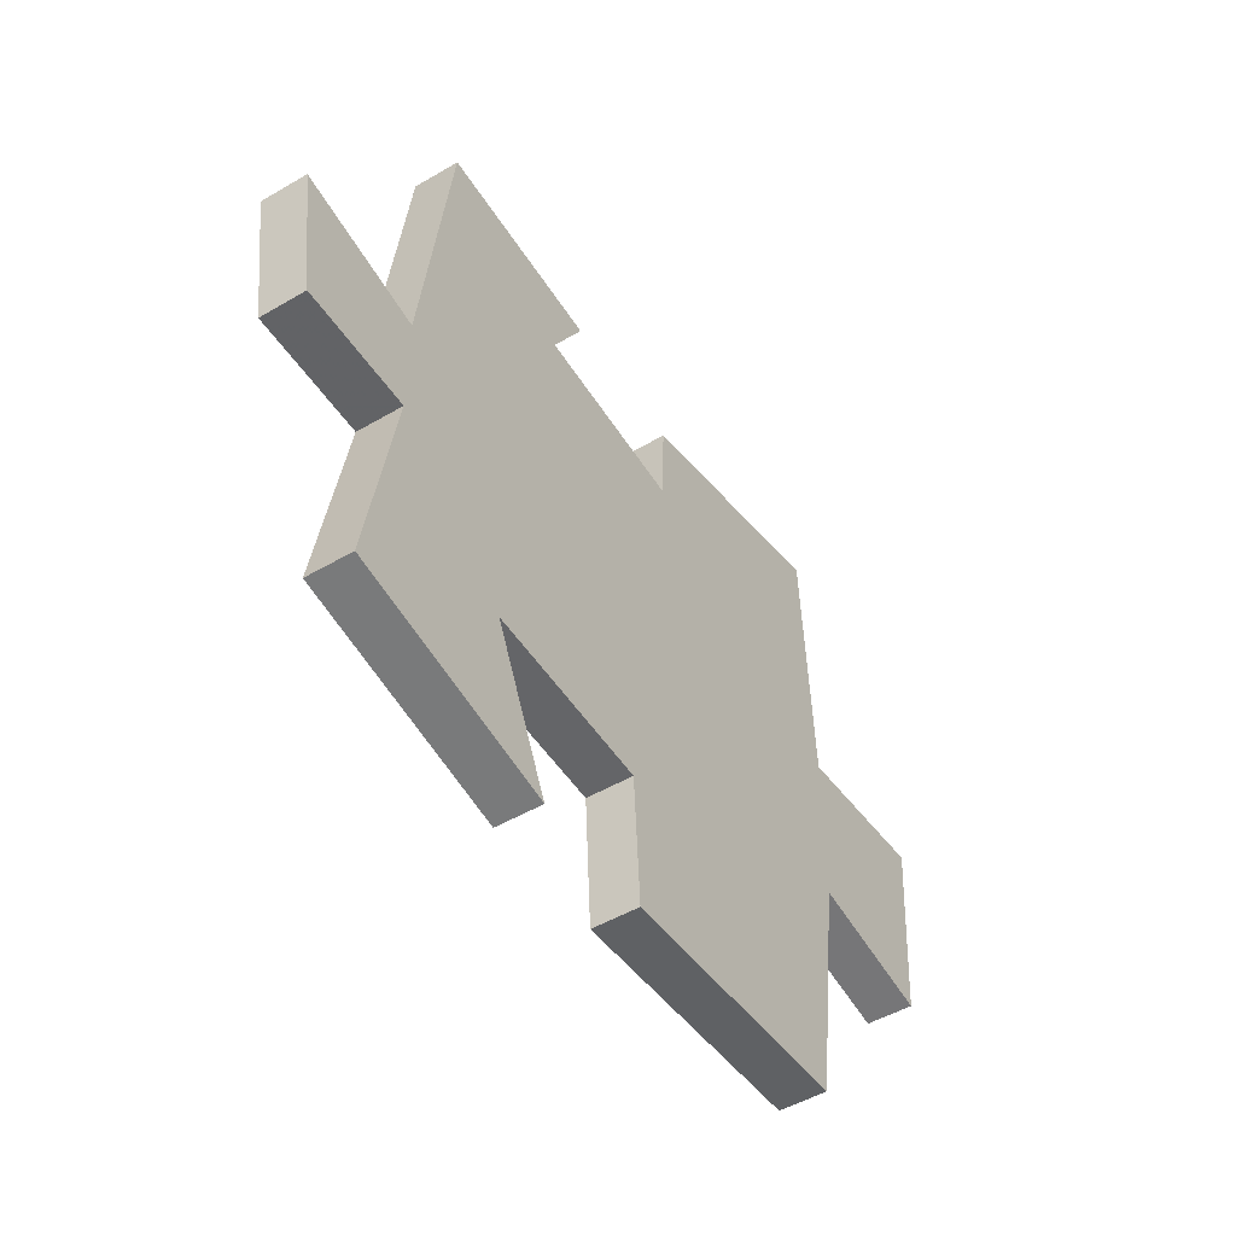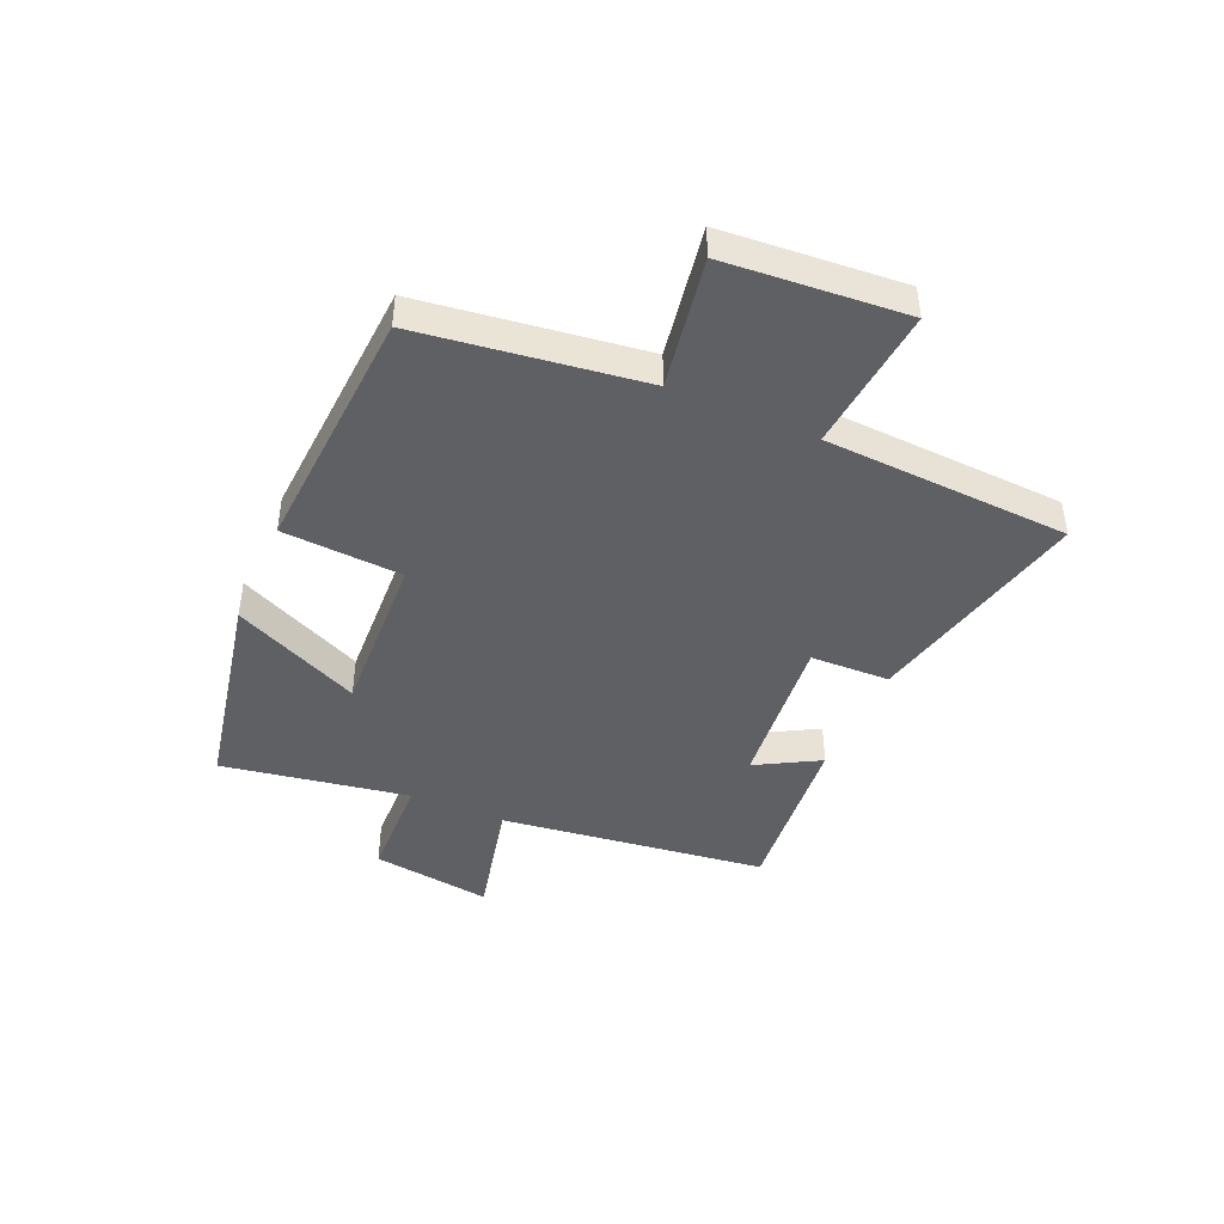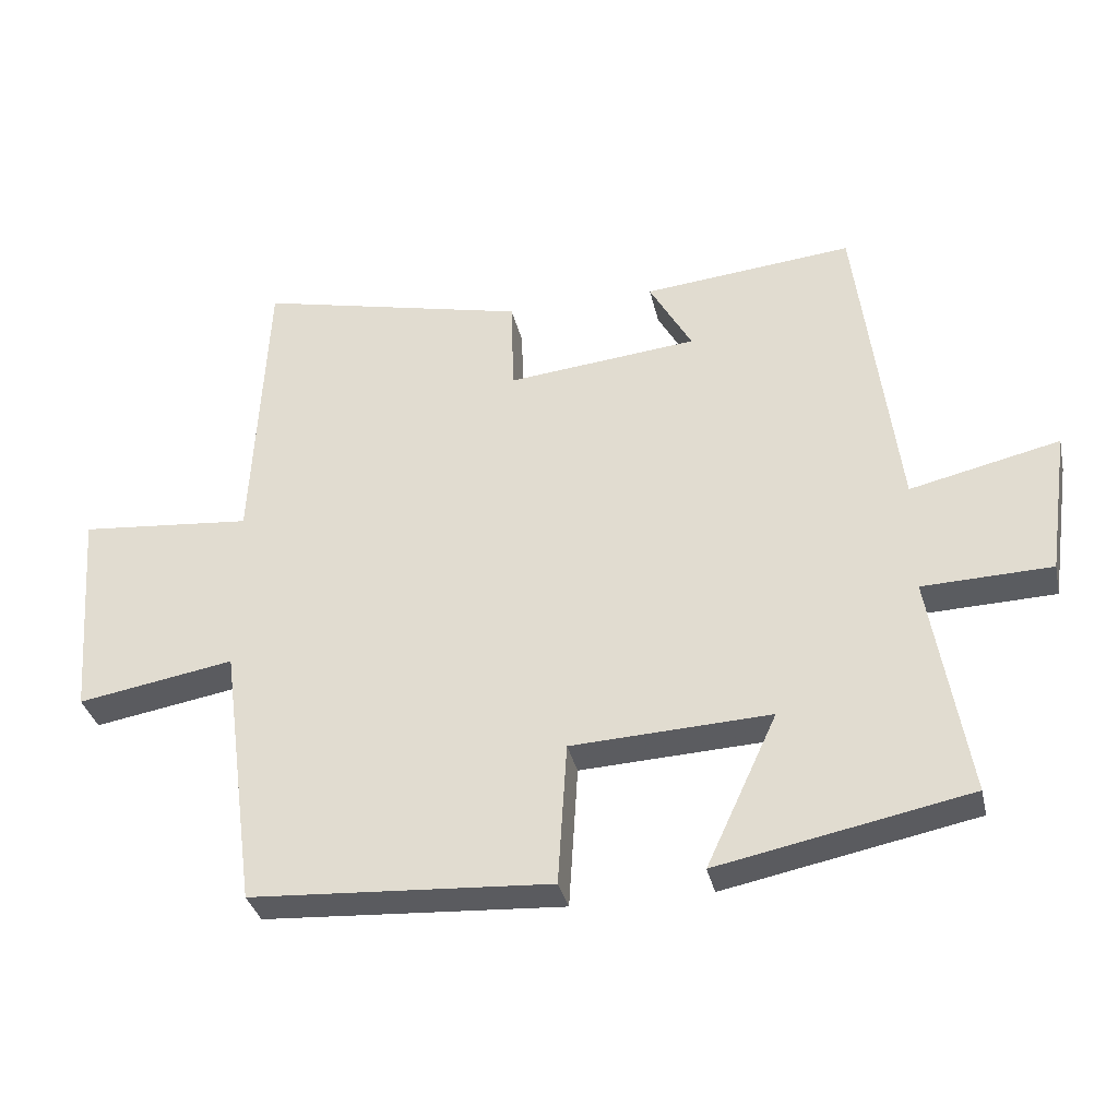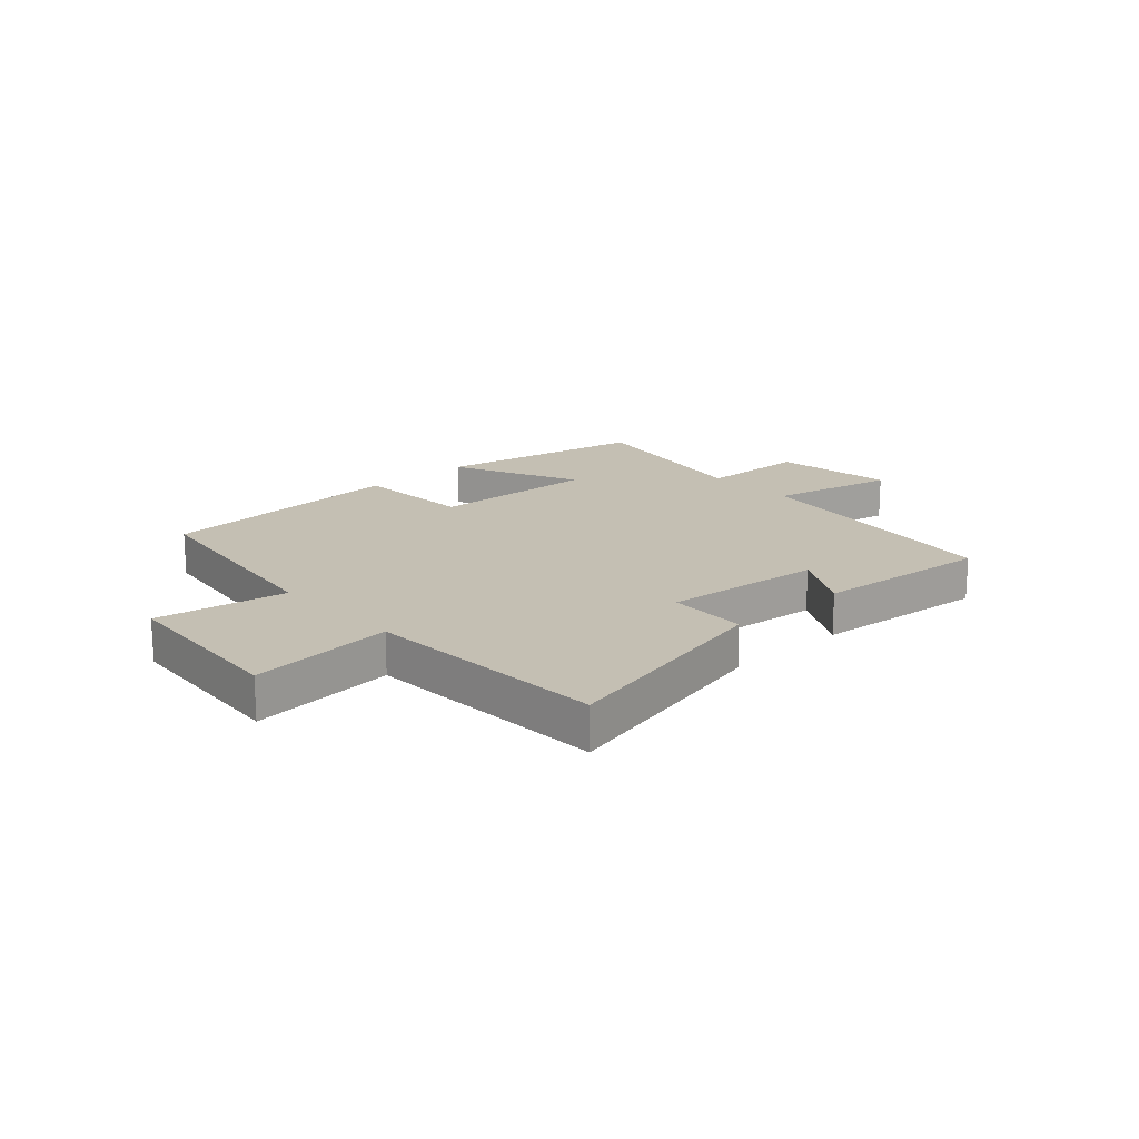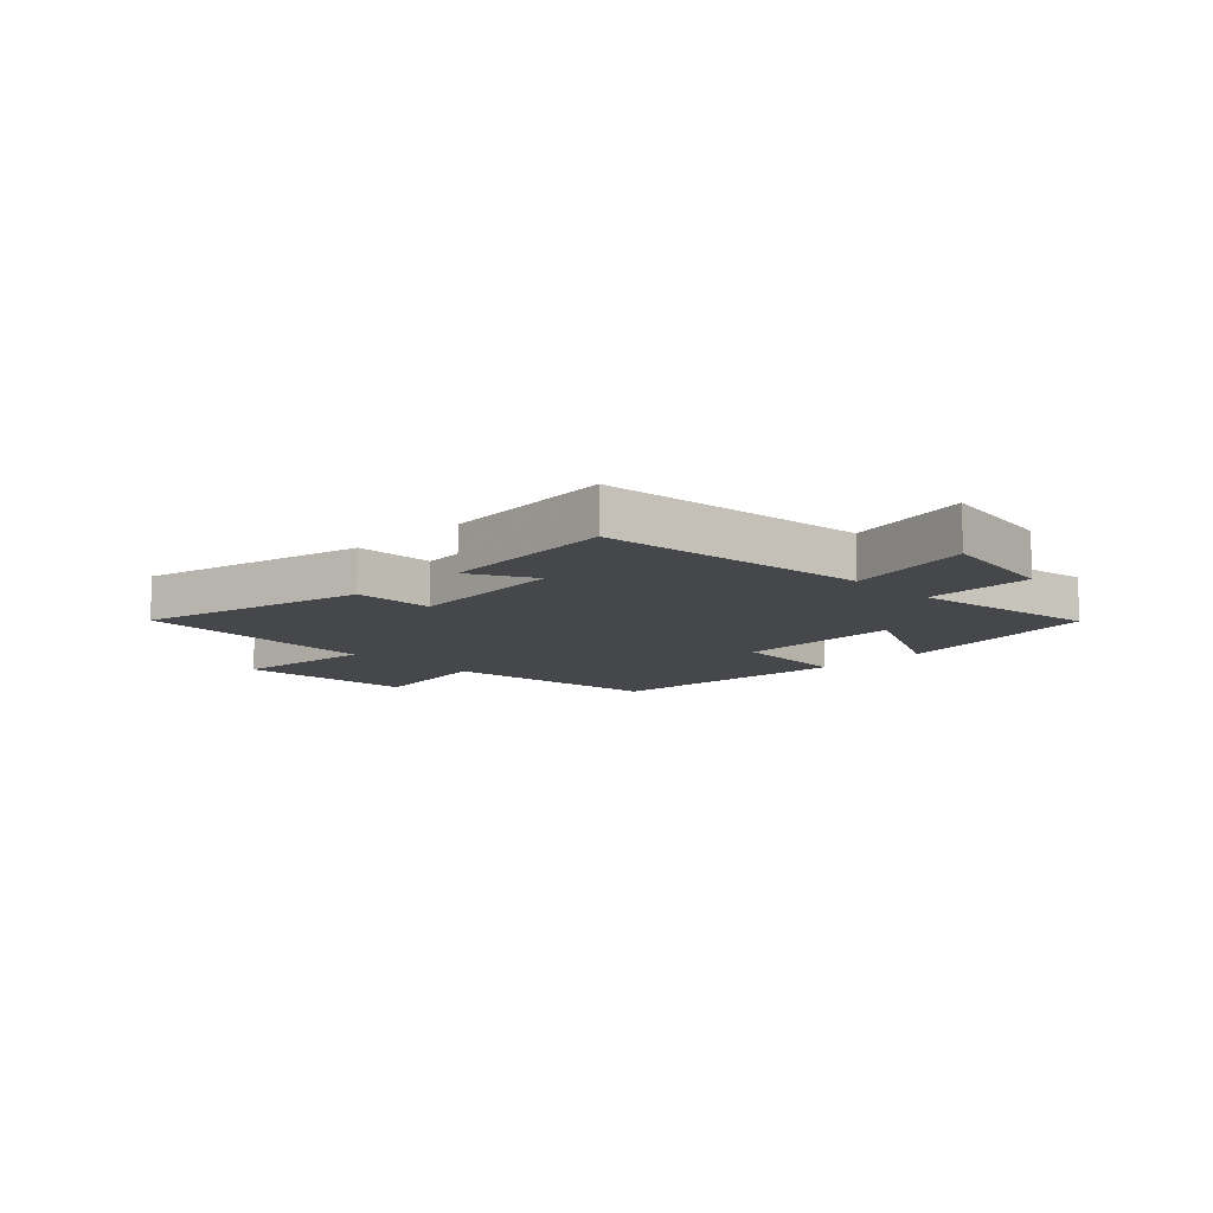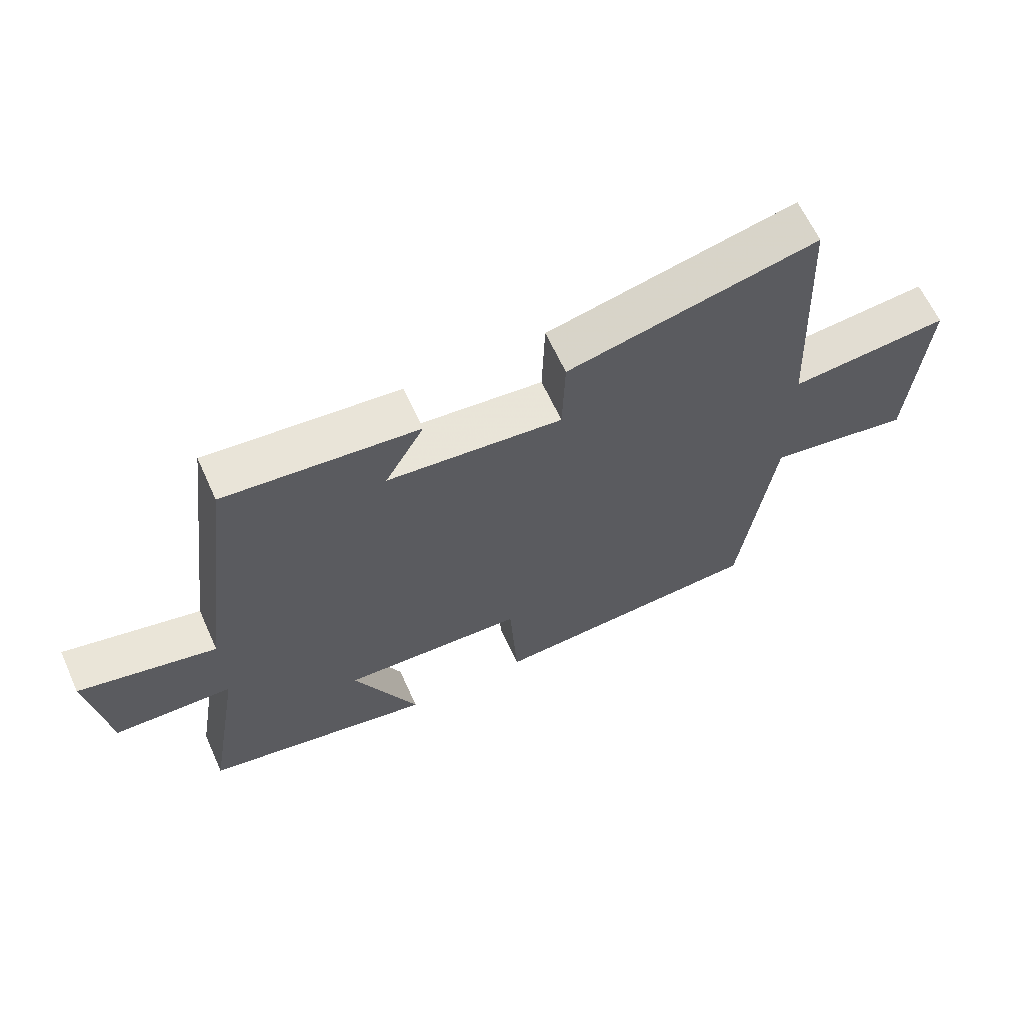
<metadata>
{"format":"obj","ext":"obj","renderer":"f3d","projection":"perspective","resolution":1024,"background":"white","views":[{"elev":-49.4,"azim":122.9,"up":"+Z"},{"elev":-43.8,"azim":-113.6,"up":"+Y"},{"elev":-34.2,"azim":12.6,"up":"+Z"},{"elev":17.8,"azim":-42.5,"up":"+Y"},{"elev":-10.8,"azim":44.2,"up":"+Y"},{"elev":63.7,"azim":155.6,"up":"+Z"}]}
</metadata>
<code>
v 0.555 0.07 -0.427
v 0.189 0.07 -0.5
v 0.292 0.07 -0.278
v 0.002 0.07 -0.292
v -0.011 0.07 -0.5
v -0.448 0.07 -0.473
v -0.5 0.07 -0.087
v -0.728 0.07 -0.126
v -0.752 0.07 0.186
v -0.5 0.07 0.163
v -0.479 0.07 0.59
v -0.085 0.07 0.5
v -0.081 0.07 0.362
v 0.197 0.07 0.39
v 0.135 0.07 0.5
v 0.441 0.07 0.53
v 0.5 0.07 0.065
v 0.718 0.07 0.115
v 0.688 0.07 -0.095
v 0.5 0.07 -0.101
v 0.555 0 -0.427
v 0.189 0 -0.5
v 0.292 0 -0.278
v 0.002 0 -0.292
v -0.011 0 -0.5
v -0.448 0 -0.473
v -0.5 0 -0.087
v -0.728 0 -0.126
v -0.752 0 0.186
v -0.5 0 0.163
v -0.479 0 0.59
v -0.085 0 0.5
v -0.081 0 0.362
v 0.197 0 0.39
v 0.135 0 0.5
v 0.441 0 0.53
v 0.5 0 0.065
v 0.718 0 0.115
v 0.688 0 -0.095
v 0.5 0 -0.101
f 17 18 19 20
f 15 16 17 20
f 14 15 20
f 13 14 20 1
f 10 11 12 13
f 7 8 9 10
f 4 5 6 7
f 3 4 7 10
f 1 2 3
f 13 1 3
f 3 10 13
f 40 39 38 37
f 40 37 36 35
f 40 35 34
f 21 40 34 33
f 33 32 31 30
f 30 29 28 27
f 27 26 25 24
f 30 27 24 23
f 23 22 21
f 23 21 33
f 33 30 23
f 1 21 22 2
f 2 22 23 3
f 3 23 24 4
f 4 24 25 5
f 5 25 26 6
f 6 26 27 7
f 7 27 28 8
f 8 28 29 9
f 9 29 30 10
f 10 30 31 11
f 11 31 32 12
f 12 32 33 13
f 13 33 34 14
f 14 34 35 15
f 15 35 36 16
f 16 36 37 17
f 17 37 38 18
f 18 38 39 19
f 19 39 40 20
f 20 40 21 1

</code>
